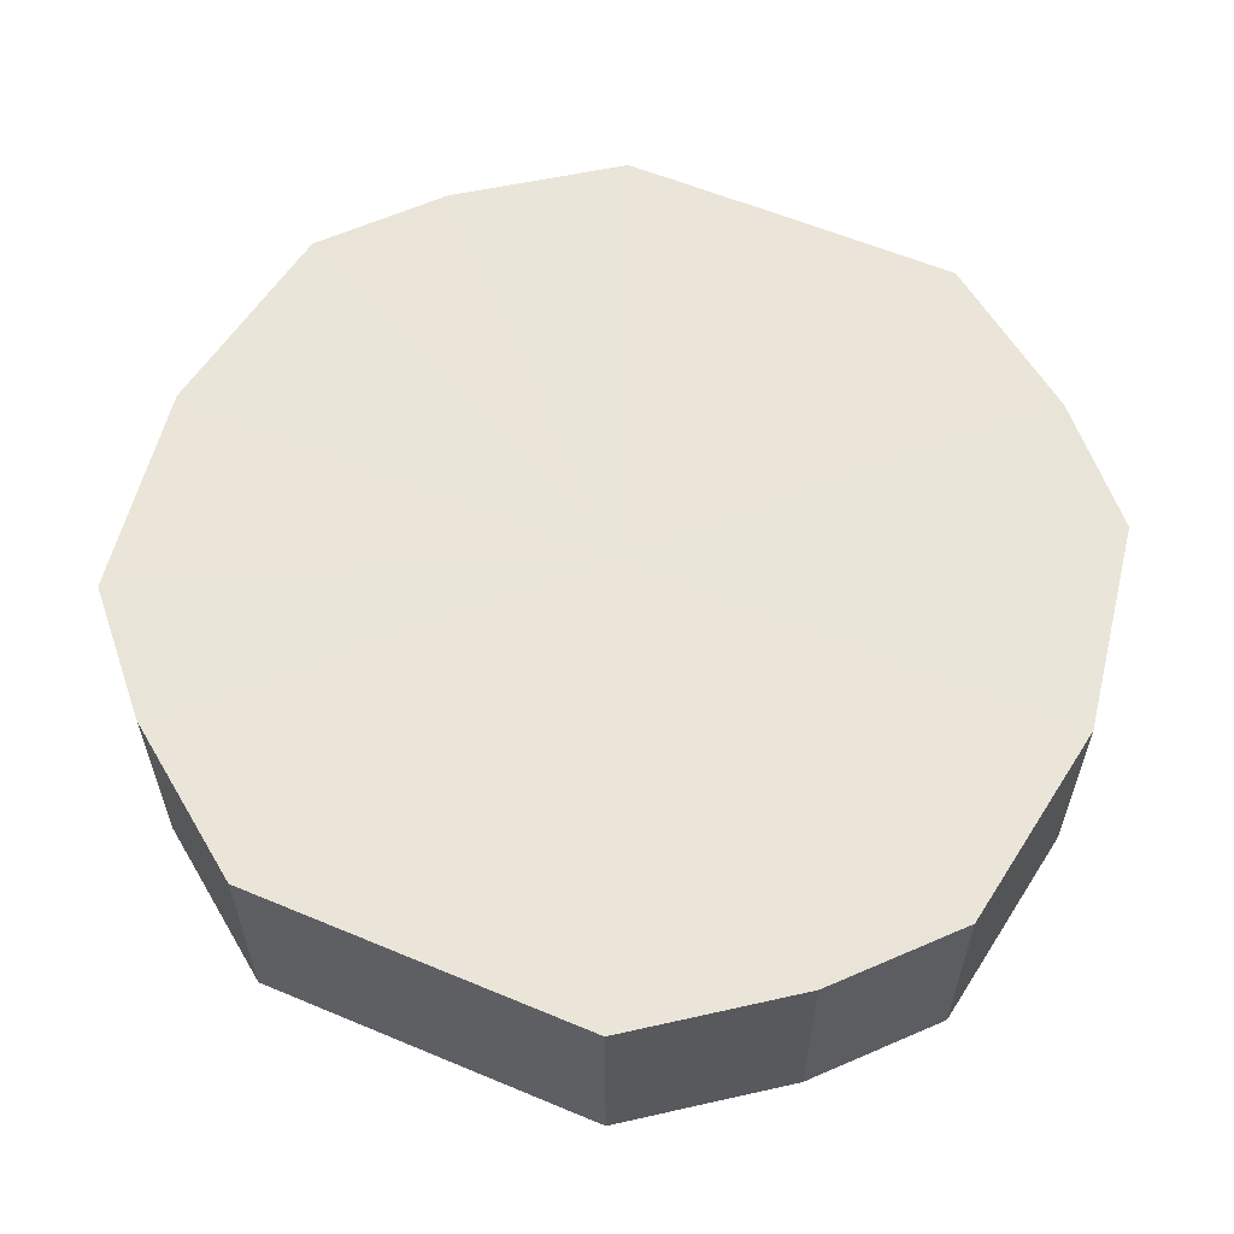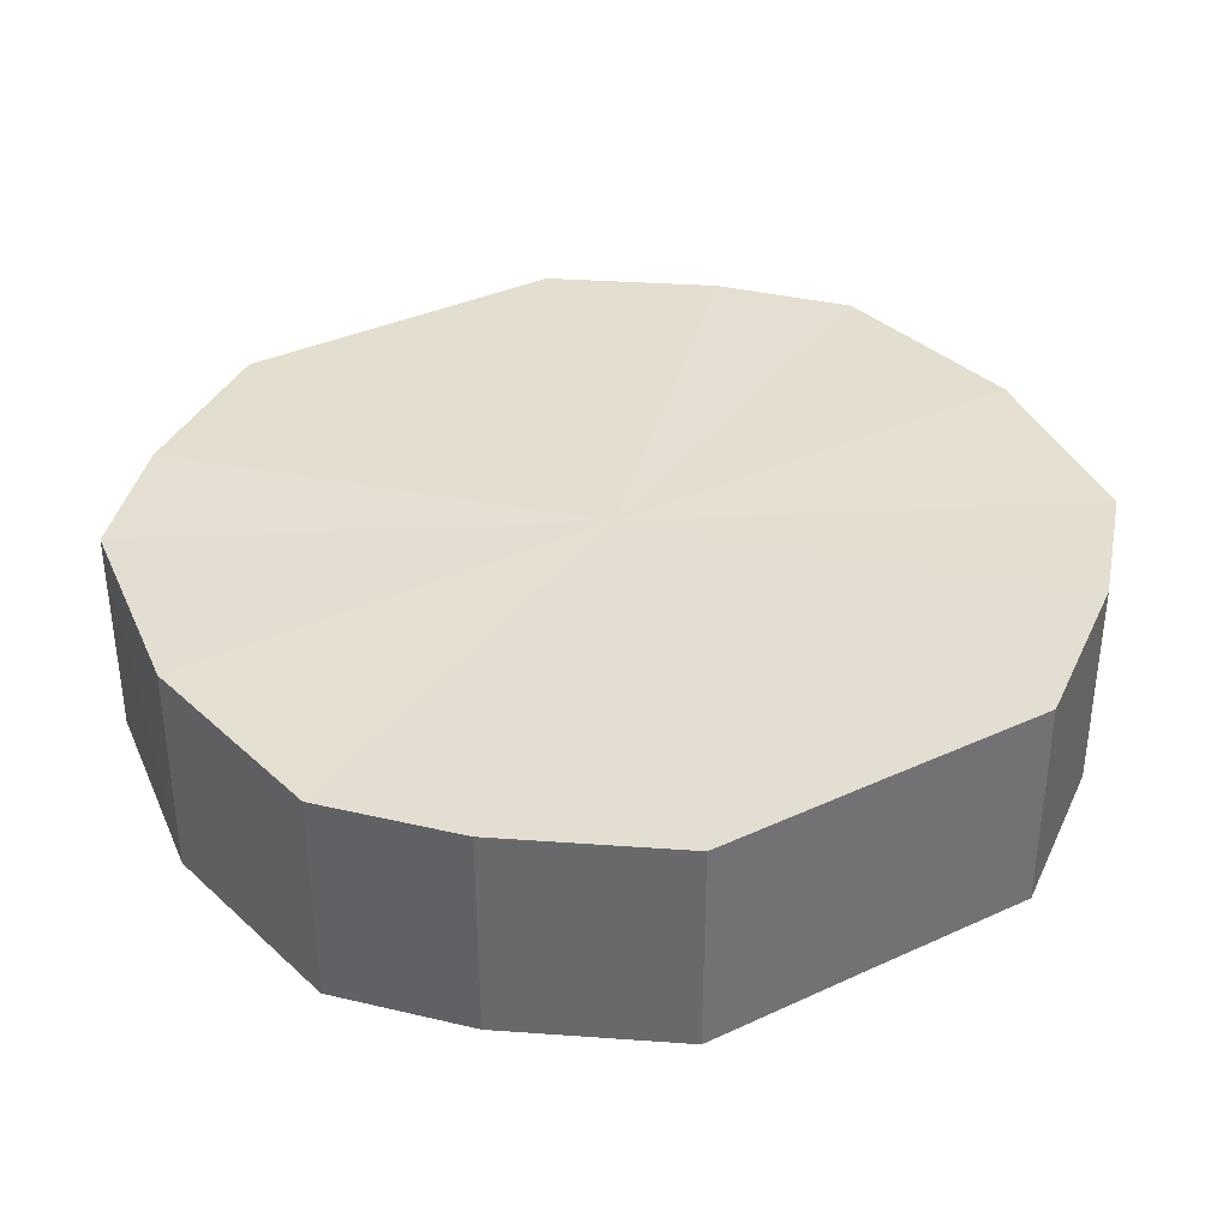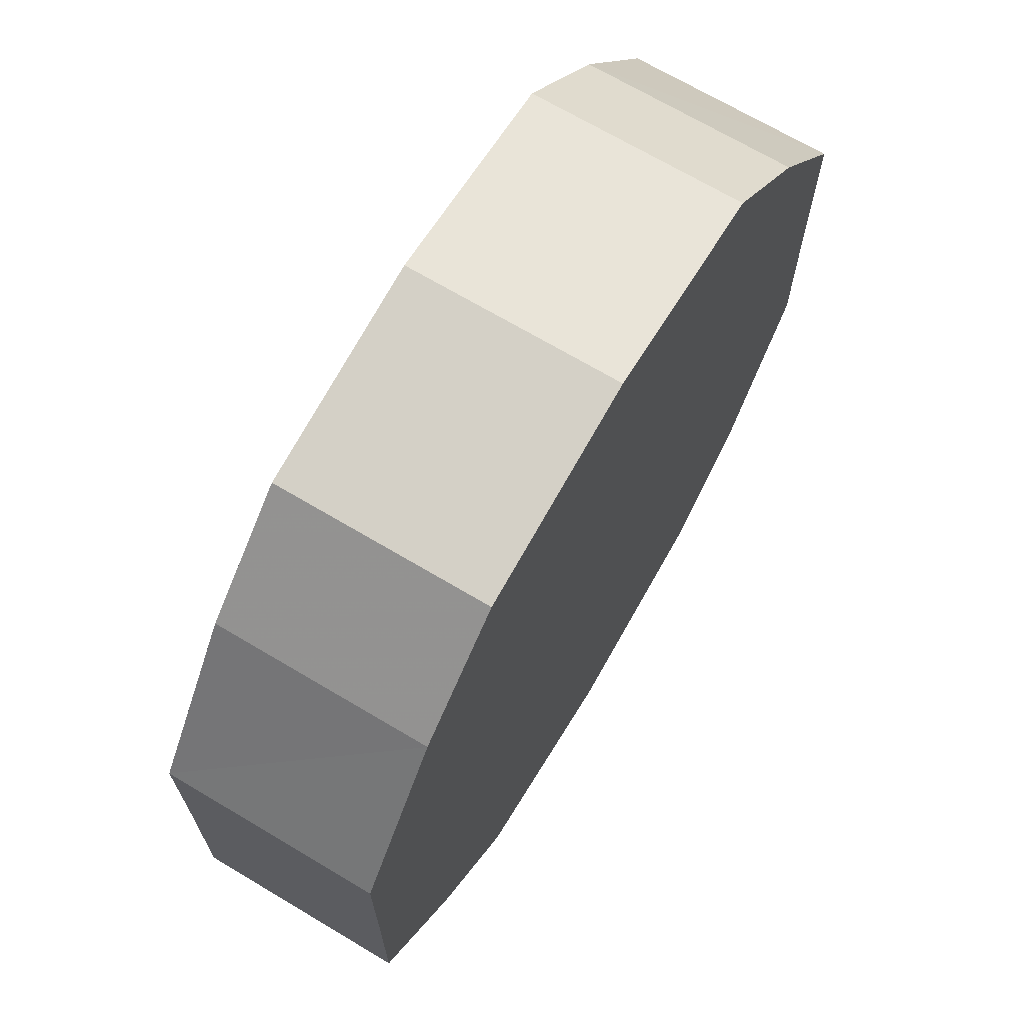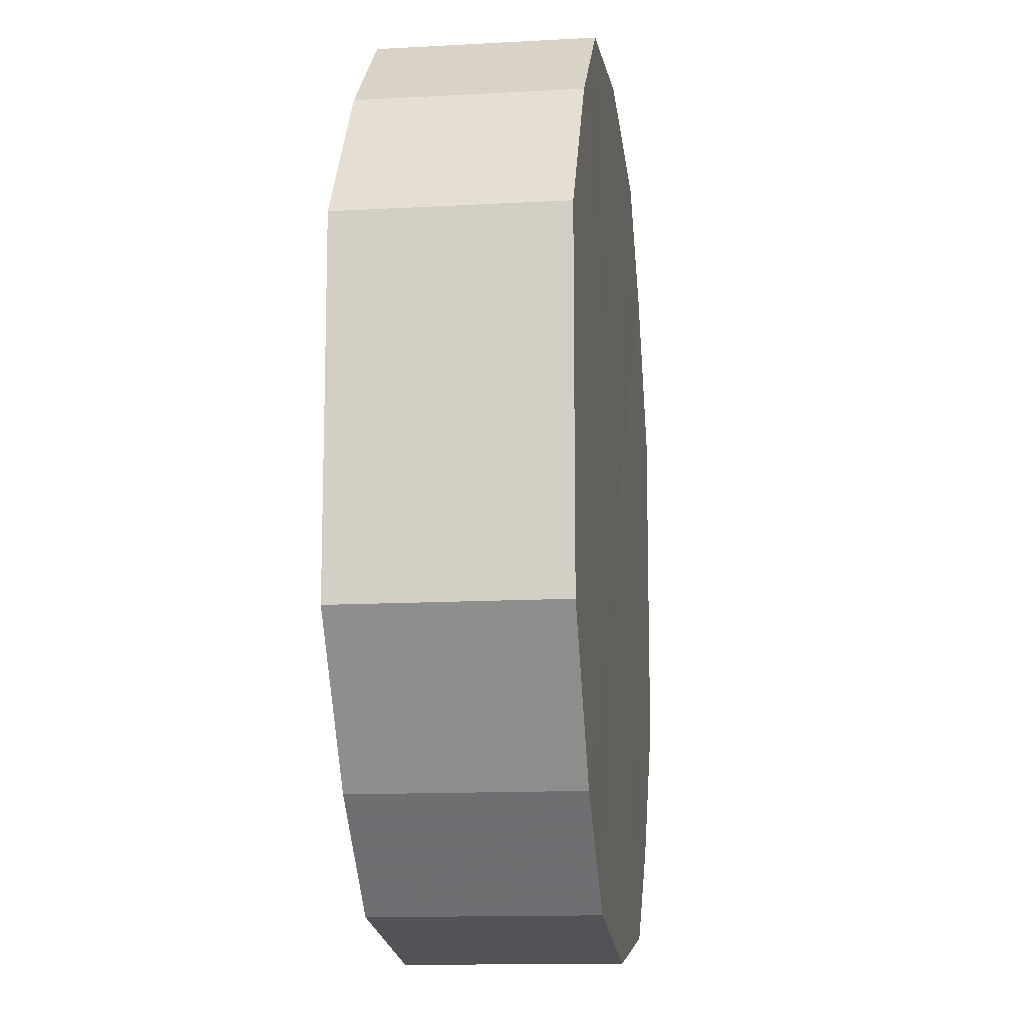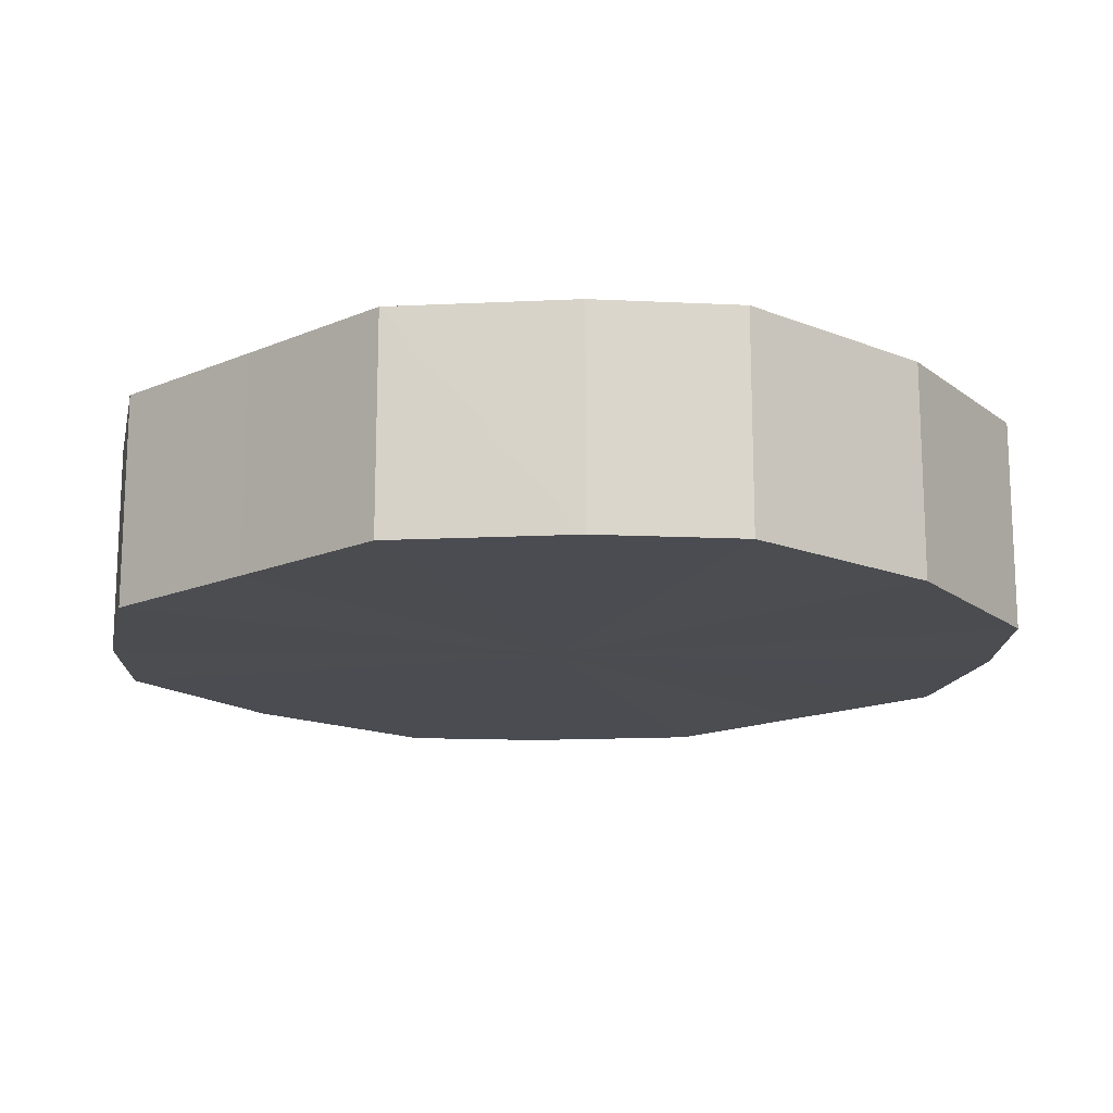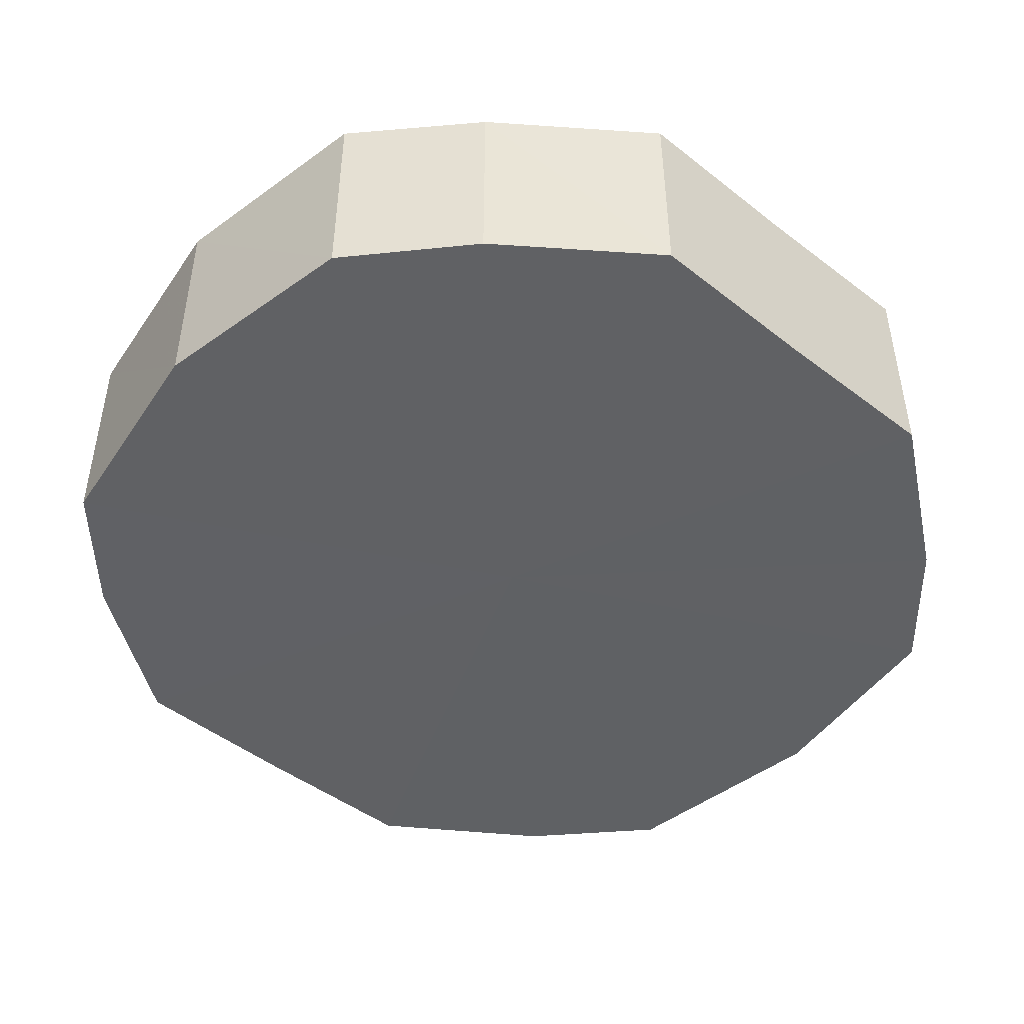
<metadata>
{"format":"obj","ext":"obj","renderer":"f3d","projection":"perspective","resolution":1024,"background":"white","views":[{"elev":59.3,"azim":113.3,"up":"+Y"},{"elev":36.4,"azim":59.1,"up":"+Y"},{"elev":69.4,"azim":120.6,"up":"+Z"},{"elev":-12.8,"azim":-82.7,"up":"+Z"},{"elev":-15.5,"azim":-48.4,"up":"+Y"},{"elev":-46.8,"azim":48.6,"up":"+Y"}]}
</metadata>
<code>
o 7092
v 2235 1905 7.865
v 2235 1905 7.881
v 2235 1905 7.865
v 2235 1905 7.894
v 2235 1905 7.881
v 2235 1905 7.848
v 2235 1905 7.848
v 2235 1905 7.904
v 2235 1905 7.894
v 2235 1905 7.835
v 2235 1905 7.835
v 2235 1905 7.907
v 2235 1905 7.904
v 2235 1905 7.826
v 2235 1905 7.826
v 2235 1905 7.904
v 2235 1905 7.907
v 2235 1905 7.822
v 2235 1905 7.822
v 2235 1905 7.894
v 2235 1905 7.904
v 2235 1905 7.826
v 2235 1905 7.826
v 2235 1905 7.881
v 2235 1905 7.894
v 2235 1905 7.835
v 2235 1905 7.835
v 2235 1905 7.865
v 2235 1905 7.881
v 2235 1905 7.848
v 2235 1905 7.848
v 2235 1905 7.865
v 2235 1905 7.865
v 2235 1905 7.881
v 2235 1905 7.881
v 2235 1905 7.894
v 2235 1905 7.894
v 2235 1905 7.848
v 2235 1905 7.865
v 2235 1905 7.835
v 2235 1905 7.848
v 2235 1905 7.904
v 2235 1905 7.904
v 2235 1905 7.826
v 2235 1905 7.835
v 2235 1905 7.822
v 2235 1905 7.826
v 2235 1905 7.907
v 2235 1905 7.907
v 2235 1905 7.826
v 2235 1905 7.822
v 2235 1905 7.835
v 2235 1905 7.826
v 2235 1905 7.904
v 2235 1905 7.904
v 2235 1905 7.848
v 2235 1905 7.835
v 2235 1905 7.865
v 2235 1905 7.848
v 2235 1905 7.894
v 2235 1905 7.894
v 2235 1905 7.881
v 2235 1905 7.865
v 2235 1905 7.881
v 2235 1905 7.865
v 2235 1905 7.881
v 2235 1905 7.865
v 2235 1905 7.894
v 2235 1905 7.848
v 2235 1905 7.904
v 2235 1905 7.835
v 2235 1905 7.907
v 2235 1905 7.826
v 2235 1905 7.904
v 2235 1905 7.822
v 2235 1905 7.894
v 2235 1905 7.826
v 2235 1905 7.881
v 2235 1905 7.835
v 2235 1905 7.865
v 2235 1905 7.848
v 2235 1905 7.865
v 2235 1905 7.865
v 2235 1905 7.881
v 2235 1905 7.848
v 2235 1905 7.894
v 2235 1905 7.835
v 2235 1905 7.904
v 2235 1905 7.826
v 2235 1905 7.907
v 2235 1905 7.822
v 2235 1905 7.904
v 2235 1905 7.826
v 2235 1905 7.894
v 2235 1905 7.835
v 2235 1905 7.881
v 2235 1905 7.848
v 2235 1905 7.865
f 1 2 3
f 2 4 5
f 6 1 7
f 4 8 9
f 10 6 11
f 8 12 13
f 14 10 15
f 12 16 17
f 18 14 19
f 16 20 21
f 22 18 23
f 20 24 25
f 26 22 27
f 24 28 29
f 30 26 31
f 28 30 32
f 33 34 35
f 35 36 37
f 38 39 33
f 40 41 38
f 37 42 43
f 44 45 40
f 46 47 44
f 43 48 49
f 50 51 46
f 52 53 50
f 49 54 55
f 56 57 52
f 58 59 56
f 55 60 61
f 62 63 58
f 61 64 62
f 65 66 67
f 65 68 66
f 65 67 69
f 65 70 68
f 65 69 71
f 65 72 70
f 65 71 73
f 65 74 72
f 65 73 75
f 65 76 74
f 65 75 77
f 65 78 76
f 65 77 79
f 65 80 78
f 65 79 81
f 65 81 80
f 82 83 84
f 82 85 83
f 82 84 86
f 82 87 85
f 82 86 88
f 82 89 87
f 82 88 90
f 82 91 89
f 82 90 92
f 82 93 91
f 82 92 94
f 82 95 93
f 82 94 96
f 82 97 95
f 82 96 98
f 82 98 97

</code>
